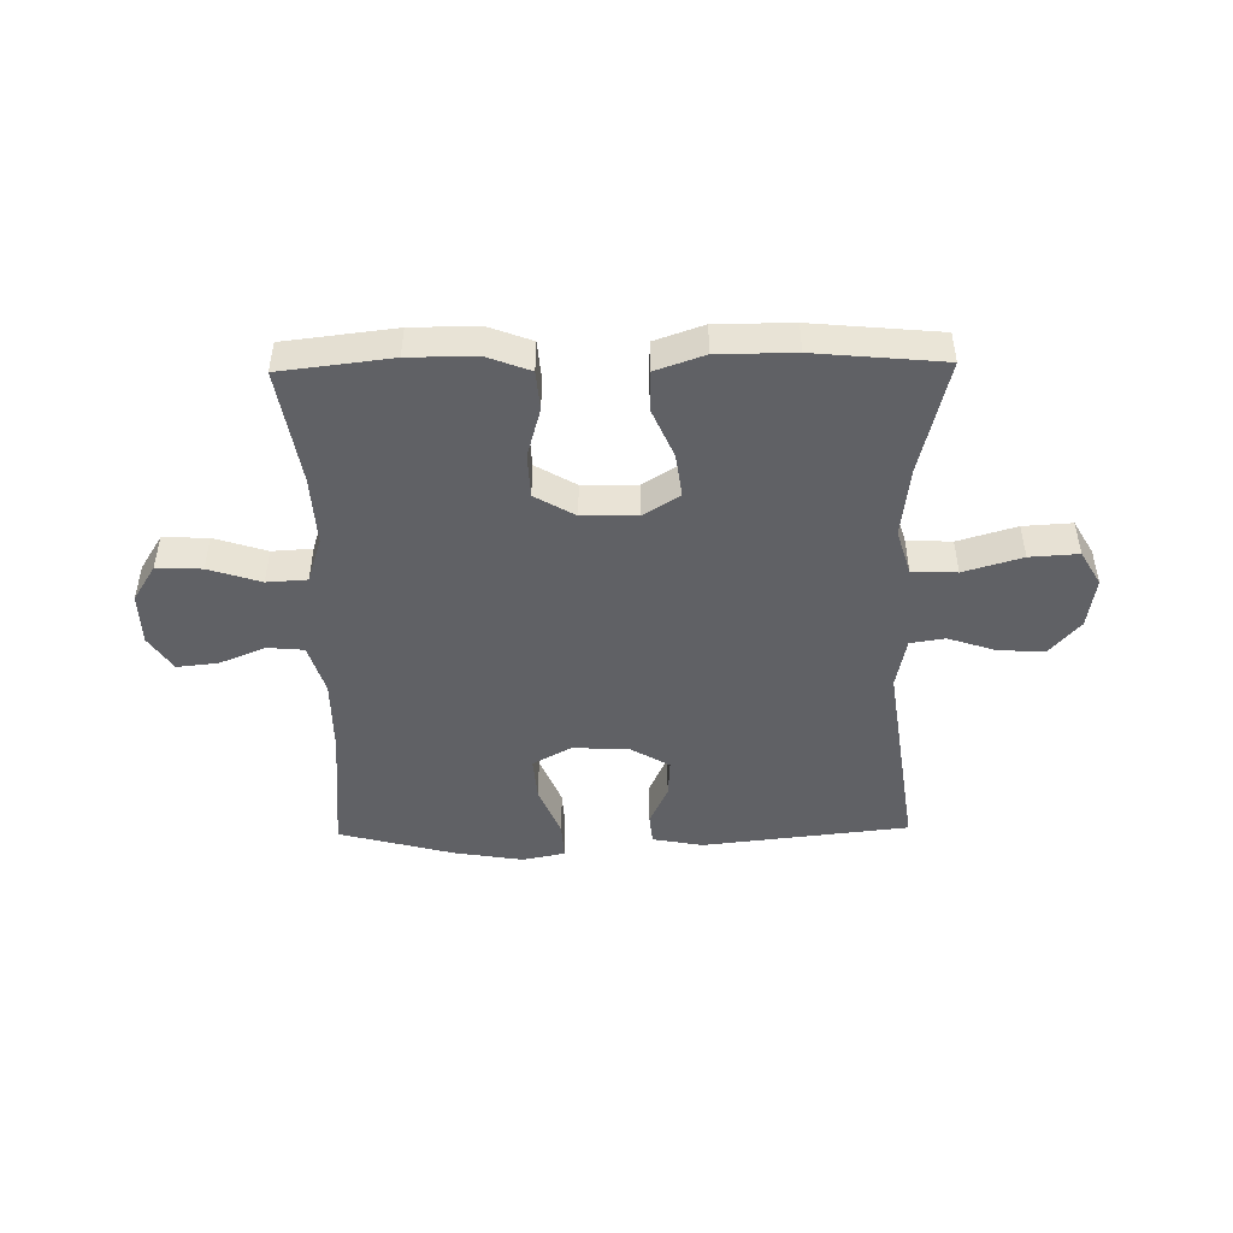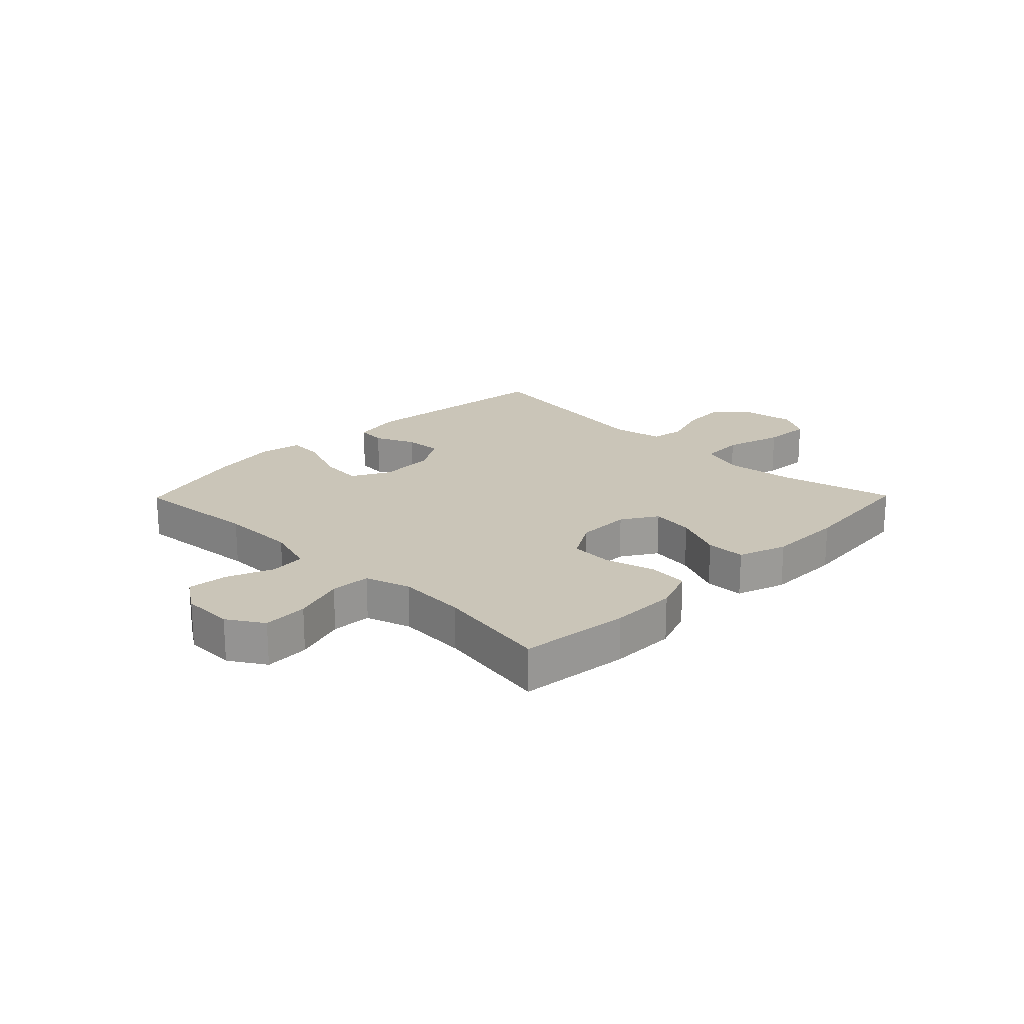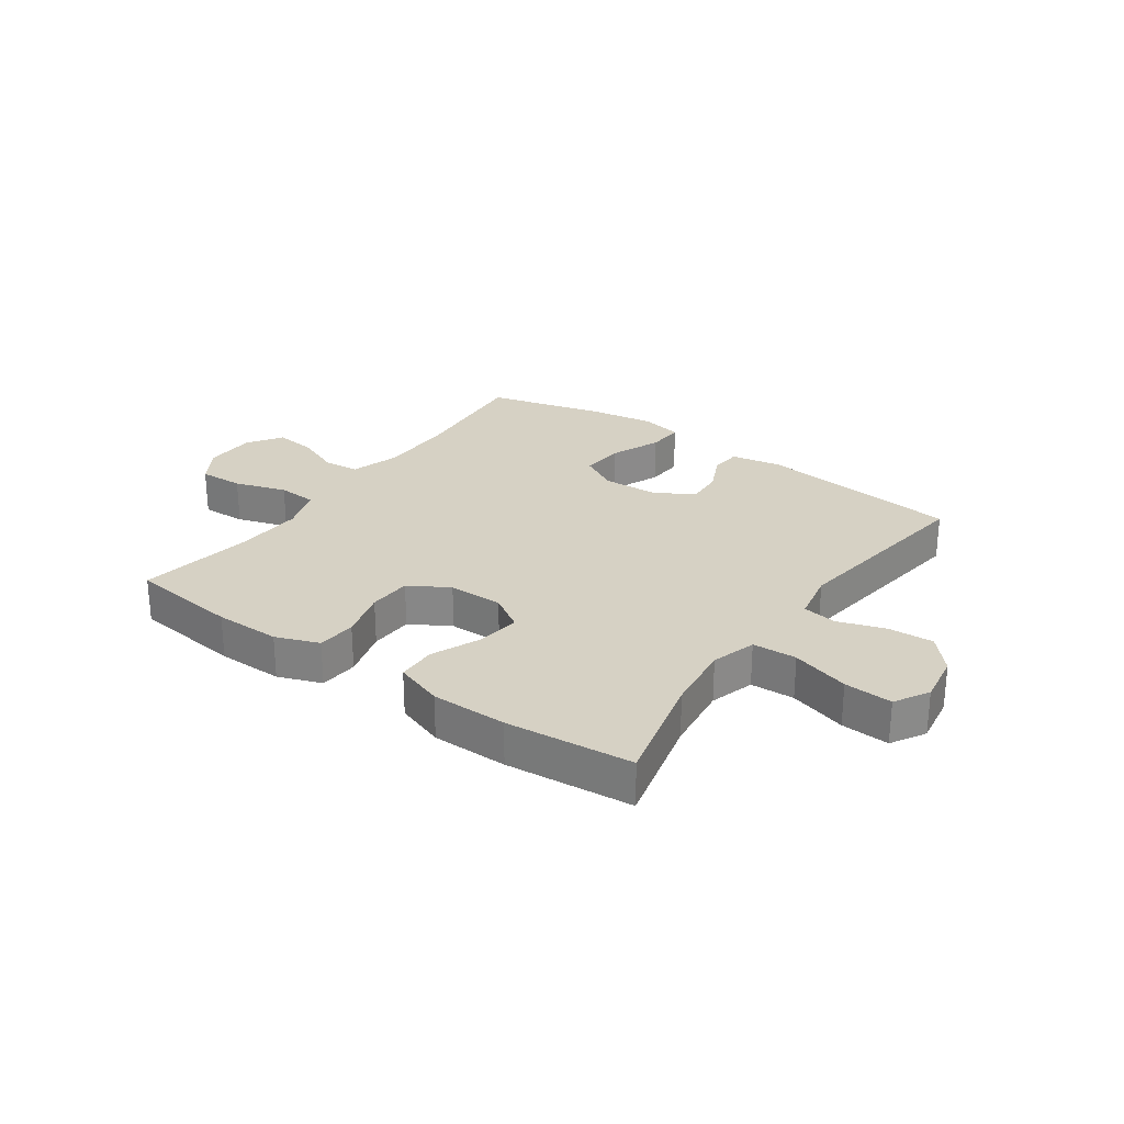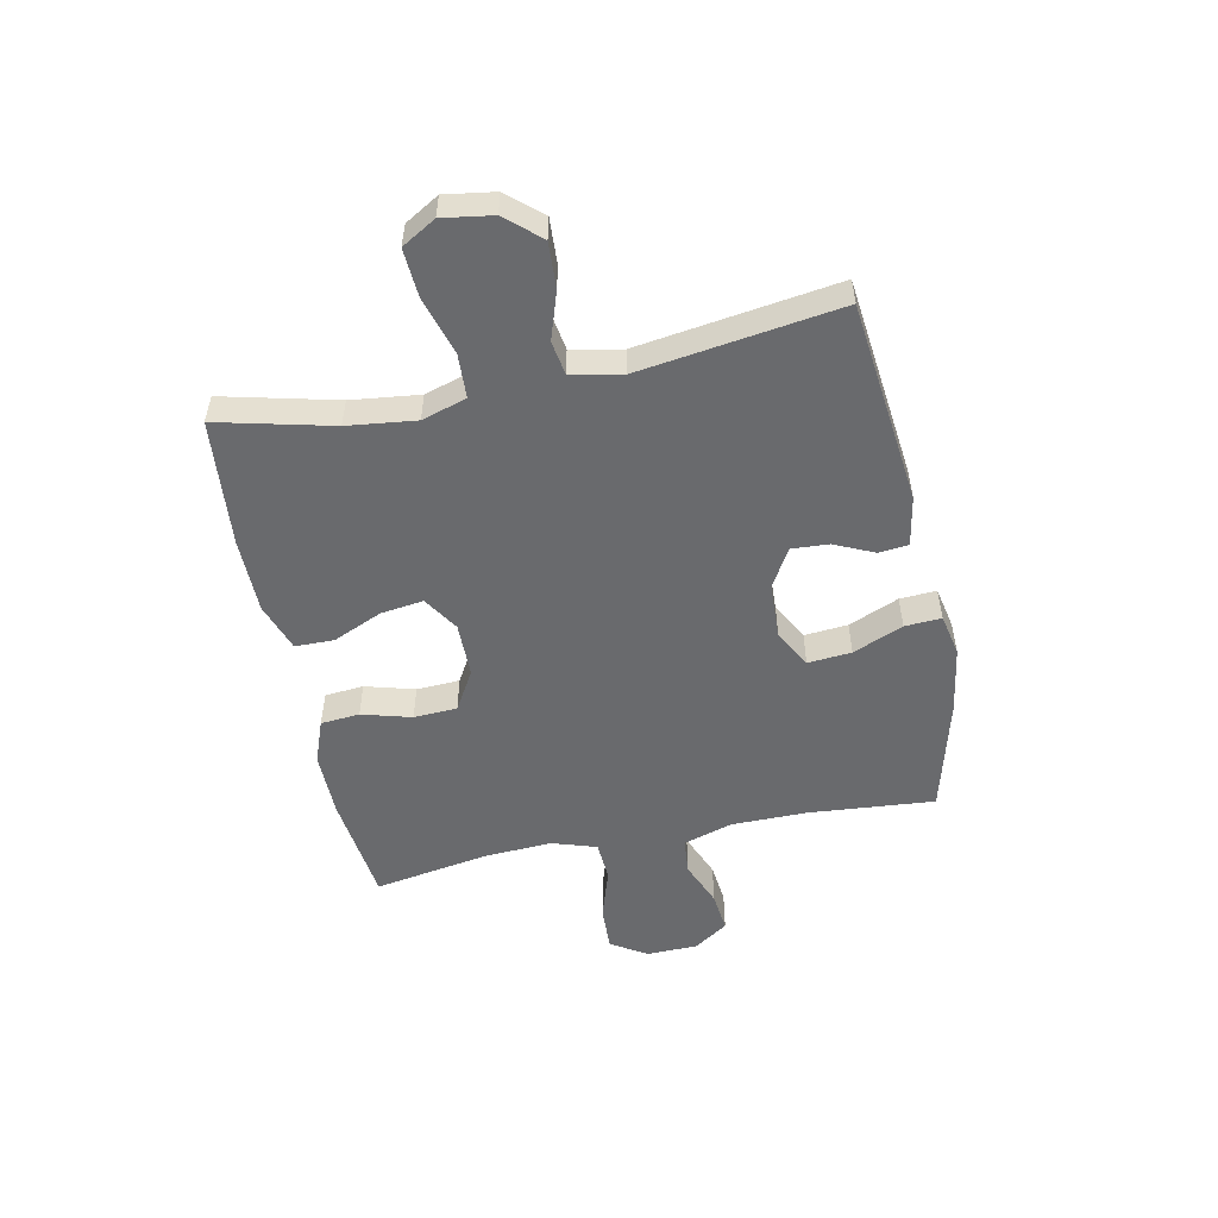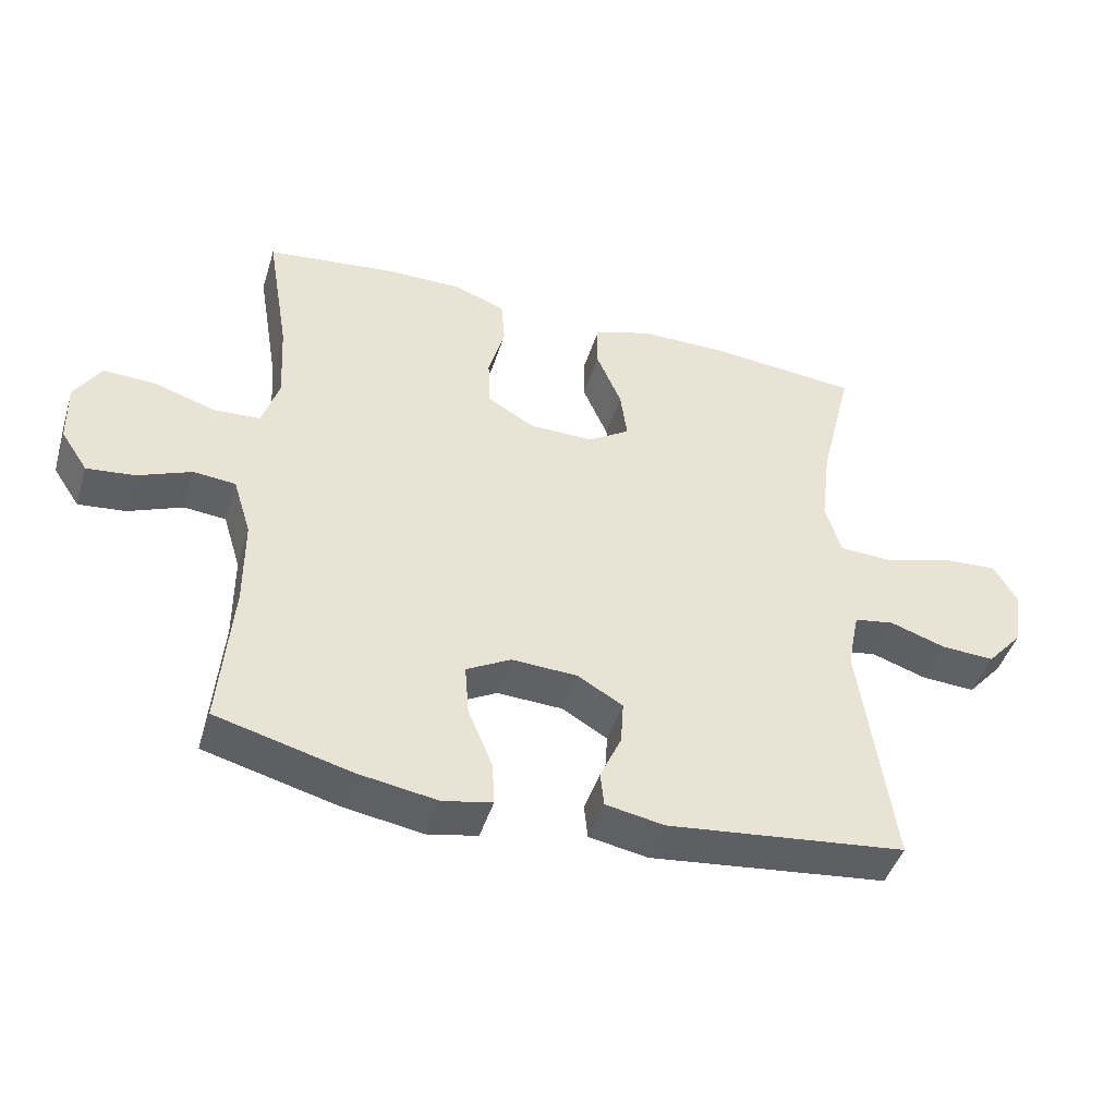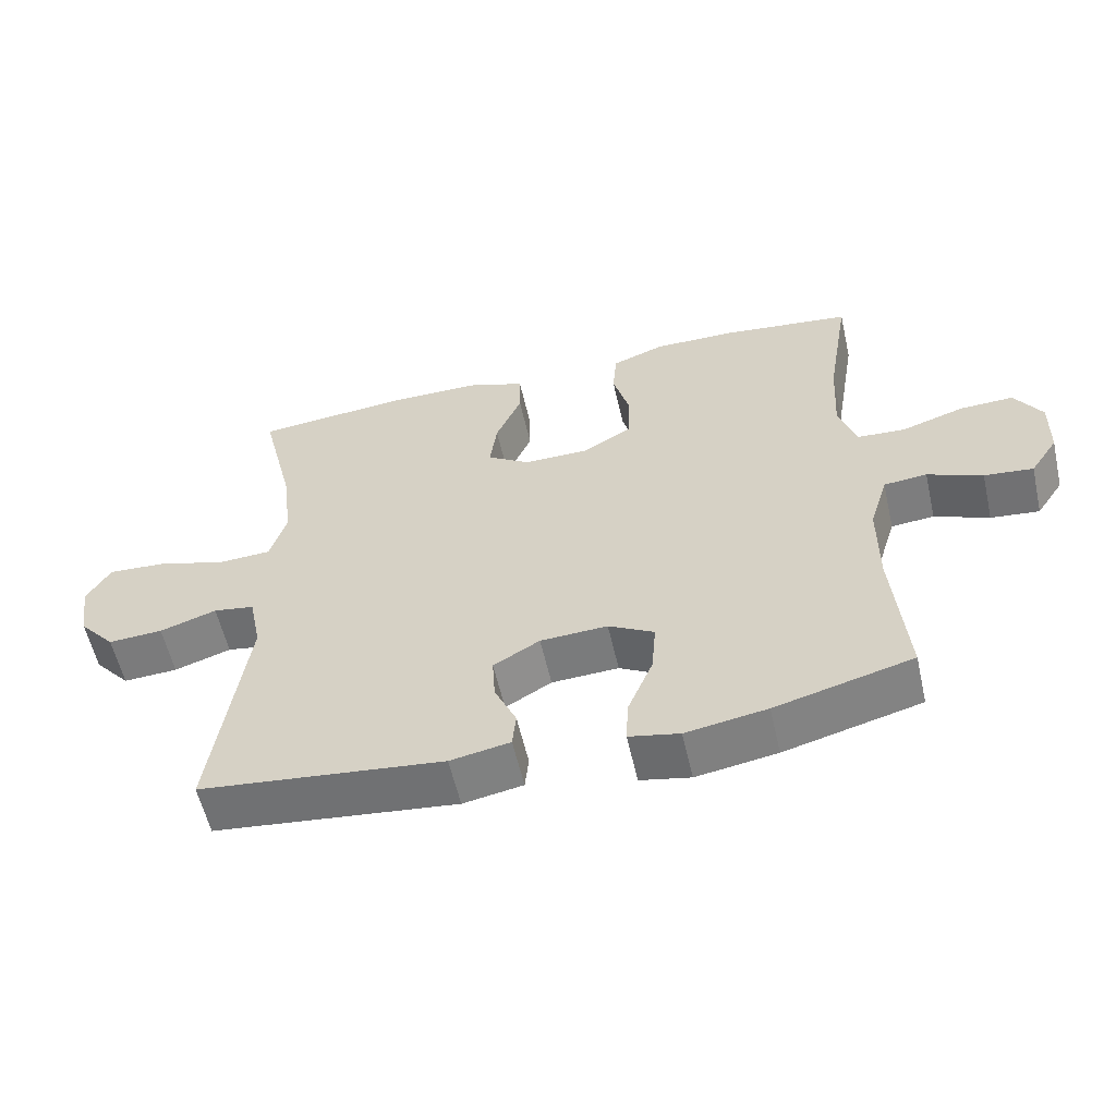
<metadata>
{"format":"obj","ext":"obj","renderer":"f3d","projection":"perspective","resolution":1024,"background":"white","views":[{"elev":-47.5,"azim":1.0,"up":"+Y"},{"elev":20.4,"azim":-45.5,"up":"+Y"},{"elev":27.0,"azim":35.2,"up":"+Y"},{"elev":-53.0,"azim":101.8,"up":"+Y"},{"elev":-45.1,"azim":-17.0,"up":"+Z"},{"elev":-57.5,"azim":-167.2,"up":"+Z"}]}
</metadata>
<code>
o path3622
v 0.2831 0.0375 0.5326
v 0.149 0.0375 0.5323
v 0.06296 0.0375 0.5026
v 0.06182 0.0375 0.4333
v 0.09967 0.0375 0.3459
v 0.1099 0.0375 0.27
v 0.04691 0.0375 0.2301
v -0.04997 0.0375 0.2309
v -0.1204 0.0375 0.2723
v -0.1239 0.0375 0.3492
v -0.09917 0.0375 0.4369
v -0.1049 0.0375 0.506
v -0.1817 0.0375 0.5349
v -0.2985 0.0375 0.5343
v -0.4933 0.0375 0.5113
v -0.4597 0.0375 0.3082
v -0.4529 0.0375 0.1867
v -0.4787 0.0375 0.1074
v -0.5493 0.0375 0.1032
v -0.6409 0.0375 0.1326
v -0.7201 0.0375 0.1358
v -0.7601 0.0375 0.0725
v -0.758 0.0375 -0.0187
v -0.7174 0.0375 -0.07944
v -0.6455 0.0375 -0.07173
v -0.5647 0.0375 -0.03894
v -0.5012 0.0375 -0.04475
v -0.4741 0.0375 -0.1328
v -0.4738 0.0375 -0.2669
v -0.4933 0.0375 -0.4906
v -0.2911 0.0375 -0.5439
v -0.1716 0.0375 -0.5635
v -0.09705 0.0375 -0.5485
v -0.1006 0.0375 -0.4836
v -0.1375 0.0375 -0.3944
v -0.1438 0.0375 -0.3171
v -0.07656 0.0375 -0.2804
v 0.02262 0.0375 -0.2852
v 0.09084 0.0375 -0.3251
v 0.08667 0.0375 -0.391
v 0.05443 0.0375 -0.4619
v 0.05983 0.0375 -0.514
v 0.1482 0.0375 -0.5304
v 0.5084 0.0375 -0.4906
v 0.459 0.0375 -0.1363
v 0.4772 0.0375 -0.04704
v 0.5376 0.0375 -0.03727
v 0.6215 0.0375 -0.0652
v 0.7021 0.0375 -0.06967
v 0.7556 0.0375 -0.009125
v 0.7695 0.0375 0.07956
v 0.7342 0.0375 0.1399
v 0.6487 0.0375 0.1348
v 0.5461 0.0375 0.1044
v 0.4678 0.0375 0.1082
v 0.4439 0.0375 0.1872
v 0.4587 0.0375 0.3085
v 0.5084 0.0375 0.5113
v 0.2831 -0.0375 0.5326
v 0.149 -0.0375 0.5323
v 0.06296 -0.0375 0.5026
v 0.06182 -0.0375 0.4333
v 0.09967 -0.0375 0.3459
v 0.1099 -0.0375 0.27
v 0.04691 -0.0375 0.2301
v -0.04997 -0.0375 0.2309
v -0.1204 -0.0375 0.2723
v -0.1239 -0.0375 0.3492
v -0.09917 -0.0375 0.4369
v -0.1049 -0.0375 0.506
v -0.1817 -0.0375 0.5349
v -0.2985 -0.0375 0.5343
v -0.4933 -0.0375 0.5113
v -0.4597 -0.0375 0.3082
v -0.4529 -0.0375 0.1867
v -0.4787 -0.0375 0.1074
v -0.5493 -0.0375 0.1032
v -0.6409 -0.0375 0.1326
v -0.7201 -0.0375 0.1358
v -0.7601 -0.0375 0.0725
v -0.758 -0.0375 -0.0187
v -0.7174 -0.0375 -0.07944
v -0.6455 -0.0375 -0.07173
v -0.5647 -0.0375 -0.03894
v -0.5012 -0.0375 -0.04475
v -0.4741 -0.0375 -0.1328
v -0.4738 -0.0375 -0.2669
v -0.4933 -0.0375 -0.4906
v -0.2911 -0.0375 -0.5439
v -0.1716 -0.0375 -0.5635
v -0.09705 -0.0375 -0.5485
v -0.1006 -0.0375 -0.4836
v -0.1375 -0.0375 -0.3944
v -0.1438 -0.0375 -0.3171
v -0.07656 -0.0375 -0.2804
v 0.02262 -0.0375 -0.2852
v 0.09084 -0.0375 -0.3251
v 0.08667 -0.0375 -0.391
v 0.05443 -0.0375 -0.4619
v 0.05983 -0.0375 -0.514
v 0.1482 -0.0375 -0.5304
v 0.5084 -0.0375 -0.4906
v 0.459 -0.0375 -0.1363
v 0.4772 -0.0375 -0.04704
v 0.5376 -0.0375 -0.03727
v 0.6215 -0.0375 -0.0652
v 0.7021 -0.0375 -0.06967
v 0.7556 -0.0375 -0.009125
v 0.7695 -0.0375 0.07956
v 0.7342 -0.0375 0.1399
v 0.6487 -0.0375 0.1348
v 0.5461 -0.0375 0.1044
v 0.4678 -0.0375 0.1082
v 0.4439 -0.0375 0.1872
v 0.4587 -0.0375 0.3085
v 0.5084 -0.0375 0.5113
v -0.7201 0.0375 0.1358
v -0.7601 0.0375 0.0725
v -0.758 0.0375 -0.0187
v -0.7174 0.0375 -0.07944
v -0.7174 0.0375 -0.07944
v -0.6409 0.0375 0.1326
v -0.6455 0.0375 -0.07173
v -0.5647 0.0375 -0.03894
v -0.5493 0.0375 0.1032
v -0.5012 0.0375 -0.04475
v -0.5012 0.0375 -0.04475
v -0.4787 0.0375 0.1074
v -0.4787 0.0375 0.1074
v -0.4741 0.0375 -0.1328
v -0.4738 0.0375 -0.2669
v -0.4933 0.0375 -0.4906
v -0.4933 0.0375 -0.4906
v -0.4529 0.0375 0.1867
v -0.4933 0.0375 0.5113
v -0.4933 0.0375 0.5113
v -0.4597 0.0375 0.3082
v -0.2985 0.0375 0.5343
v -0.2911 0.0375 -0.5439
v -0.1817 0.0375 0.5349
v -0.1716 0.0375 -0.5635
v -0.1049 0.0375 0.506
v -0.1049 0.0375 0.506
v -0.1375 0.0375 -0.3944
v -0.1438 0.0375 -0.3171
v -0.1438 0.0375 -0.3171
v -0.09705 0.0375 -0.5485
v -0.09705 0.0375 -0.5485
v -0.1204 0.0375 0.2723
v -0.1239 0.0375 0.3492
v -0.07656 0.0375 -0.2804
v -0.1006 0.0375 -0.4836
v -0.09917 0.0375 0.4369
v -0.04997 0.0375 0.2309
v 0.02262 0.0375 -0.2852
v 0.04691 0.0375 0.2301
v 0.09084 0.0375 -0.3251
v 0.09084 0.0375 -0.3251
v 0.1099 0.0375 0.27
v 0.1099 0.0375 0.27
v 0.08667 0.0375 -0.391
v 0.05443 0.0375 -0.4619
v 0.05983 0.0375 -0.514
v 0.05983 0.0375 -0.514
v 0.1482 0.0375 -0.5304
v 0.06296 0.0375 0.5026
v 0.06296 0.0375 0.5026
v 0.06182 0.0375 0.4333
v 0.09967 0.0375 0.3459
v 0.149 0.0375 0.5323
v 0.2831 0.0375 0.5326
v 0.4439 0.0375 0.1872
v 0.4587 0.0375 0.3085
v 0.4678 0.0375 0.1082
v 0.4678 0.0375 0.1082
v 0.459 0.0375 -0.1363
v 0.4772 0.0375 -0.04704
v 0.4772 0.0375 -0.04704
v 0.5461 0.0375 0.1044
v 0.5376 0.0375 -0.03727
v 0.5084 0.0375 0.5113
v 0.5084 0.0375 0.5113
v 0.5084 0.0375 -0.4906
v 0.5084 0.0375 -0.4906
v 0.6215 0.0375 -0.0652
v 0.6487 0.0375 0.1348
v 0.7021 0.0375 -0.06967
v 0.7342 0.0375 0.1399
v 0.7342 0.0375 0.1399
v 0.7556 0.0375 -0.009125
v 0.7695 0.0375 0.07956
v -0.7201 -0.0375 0.1358
v -0.7601 -0.0375 0.0725
v -0.758 -0.0375 -0.0187
v -0.7174 -0.0375 -0.07944
v -0.7174 -0.0375 -0.07944
v -0.6409 -0.0375 0.1326
v -0.6455 -0.0375 -0.07173
v -0.5647 -0.0375 -0.03894
v -0.5493 -0.0375 0.1032
v -0.5012 -0.0375 -0.04475
v -0.5012 -0.0375 -0.04475
v -0.4787 -0.0375 0.1074
v -0.4787 -0.0375 0.1074
v -0.4741 -0.0375 -0.1328
v -0.4738 -0.0375 -0.2669
v -0.4933 -0.0375 -0.4906
v -0.4933 -0.0375 -0.4906
v -0.4529 -0.0375 0.1867
v -0.4933 -0.0375 0.5113
v -0.4933 -0.0375 0.5113
v -0.4597 -0.0375 0.3082
v -0.2985 -0.0375 0.5343
v -0.2911 -0.0375 -0.5439
v -0.1817 -0.0375 0.5349
v -0.1716 -0.0375 -0.5635
v -0.1049 -0.0375 0.506
v -0.1049 -0.0375 0.506
v -0.1375 -0.0375 -0.3944
v -0.1438 -0.0375 -0.3171
v -0.1438 -0.0375 -0.3171
v -0.09705 -0.0375 -0.5485
v -0.09705 -0.0375 -0.5485
v -0.1204 -0.0375 0.2723
v -0.1239 -0.0375 0.3492
v -0.07656 -0.0375 -0.2804
v -0.1006 -0.0375 -0.4836
v -0.09917 -0.0375 0.4369
v -0.04997 -0.0375 0.2309
v 0.02262 -0.0375 -0.2852
v 0.04691 -0.0375 0.2301
v 0.09084 -0.0375 -0.3251
v 0.09084 -0.0375 -0.3251
v 0.1099 -0.0375 0.27
v 0.1099 -0.0375 0.27
v 0.08667 -0.0375 -0.391
v 0.05443 -0.0375 -0.4619
v 0.05983 -0.0375 -0.514
v 0.05983 -0.0375 -0.514
v 0.1482 -0.0375 -0.5304
v 0.06296 -0.0375 0.5026
v 0.06296 -0.0375 0.5026
v 0.06182 -0.0375 0.4333
v 0.09967 -0.0375 0.3459
v 0.149 -0.0375 0.5323
v 0.2831 -0.0375 0.5326
v 0.4439 -0.0375 0.1872
v 0.4587 -0.0375 0.3085
v 0.4678 -0.0375 0.1082
v 0.4678 -0.0375 0.1082
v 0.459 -0.0375 -0.1363
v 0.4772 -0.0375 -0.04704
v 0.4772 -0.0375 -0.04704
v 0.5461 -0.0375 0.1044
v 0.5376 -0.0375 -0.03727
v 0.5084 -0.0375 0.5113
v 0.5084 -0.0375 0.5113
v 0.5084 -0.0375 -0.4906
v 0.5084 -0.0375 -0.4906
v 0.6215 -0.0375 -0.0652
v 0.6487 -0.0375 0.1348
v 0.7021 -0.0375 -0.06967
v 0.7342 -0.0375 0.1399
v 0.7342 -0.0375 0.1399
v 0.7556 -0.0375 -0.009125
v 0.7695 -0.0375 0.07956
f 249 252 255
f 240 237 238
f 199 197 198
f 200 201 203
f 214 206 207
f 219 216 227
f 246 248 256
f 212 225 213
f 224 203 229
f 222 227 216
f 261 266 263
f 230 251 231
f 195 198 194
f 258 236 240
f 243 245 241
f 234 249 247
f 194 198 193
f 209 224 212
f 261 265 266
f 199 201 200
f 209 203 224
f 214 220 206
f 205 226 229
f 246 244 248
f 230 232 251
f 244 246 245
f 231 252 249
f 203 205 229
f 203 201 205
f 225 212 224
f 258 232 236
f 240 236 237
f 260 265 261
f 249 255 254
f 220 214 219
f 252 231 251
f 251 232 258
f 234 247 248
f 231 249 234
f 244 245 243
f 210 212 213
f 254 260 261
f 265 260 262
f 206 220 205
f 197 199 200
f 213 225 215
f 229 230 231
f 234 248 244
f 215 225 228
f 205 220 226
f 216 219 214
f 226 230 229
f 215 228 217
f 260 254 255
f 193 198 197
f 192 193 197
f 21 22 80 79
f 22 23 81 80
f 23 121 196 81
f 20 21 79 78
f 24 25 83 82
f 25 26 84 83
f 19 20 78 77
f 26 127 202 84
f 129 19 77 204
f 27 28 86 85
f 29 133 208 87
f 17 18 76 75
f 136 16 74 211
f 28 29 87 86
f 16 17 75 74
f 14 15 73 72
f 30 31 89 88
f 13 14 72 71
f 31 32 90 89
f 143 13 71 218
f 35 146 221 93
f 32 148 223 90
f 9 10 68 67
f 36 37 95 94
f 34 35 93 92
f 33 34 92 91
f 11 12 70 69
f 10 11 69 68
f 8 9 67 66
f 37 38 96 95
f 7 8 66 65
f 38 158 233 96
f 160 7 65 235
f 40 41 99 98
f 41 164 239 99
f 42 43 101 100
f 167 4 62 242
f 4 5 63 62
f 2 3 61 60
f 39 40 98 97
f 5 6 64 63
f 1 2 60 59
f 56 57 115 114
f 175 56 114 250
f 45 178 253 103
f 54 55 113 112
f 46 47 105 104
f 182 1 59 257
f 184 45 103 259
f 43 44 102 101
f 57 58 116 115
f 47 48 106 105
f 53 54 112 111
f 48 49 107 106
f 189 53 111 264
f 49 50 108 107
f 51 52 110 109
f 50 51 109 108
f 174 180 177
f 165 163 162
f 124 123 122
f 125 128 126
f 139 132 131
f 144 152 141
f 171 181 173
f 137 138 150
f 149 154 128
f 147 141 152
f 186 188 191
f 155 156 176
f 120 119 123
f 183 165 161
f 168 166 170
f 159 172 174
f 119 118 123
f 134 137 149
f 186 191 190
f 124 125 126
f 134 149 128
f 139 131 145
f 130 154 151
f 171 173 169
f 155 176 157
f 169 170 171
f 156 174 177
f 128 154 130
f 128 130 126
f 150 149 137
f 183 161 157
f 165 162 161
f 185 186 190
f 174 179 180
f 145 144 139
f 177 176 156
f 176 183 157
f 159 173 172
f 156 159 174
f 169 168 170
f 135 138 137
f 179 186 185
f 190 187 185
f 131 130 145
f 122 125 124
f 138 140 150
f 154 156 155
f 159 169 173
f 140 153 150
f 130 151 145
f 141 139 144
f 151 154 155
f 140 142 153
f 185 180 179
f 118 122 123
f 117 122 118

</code>
